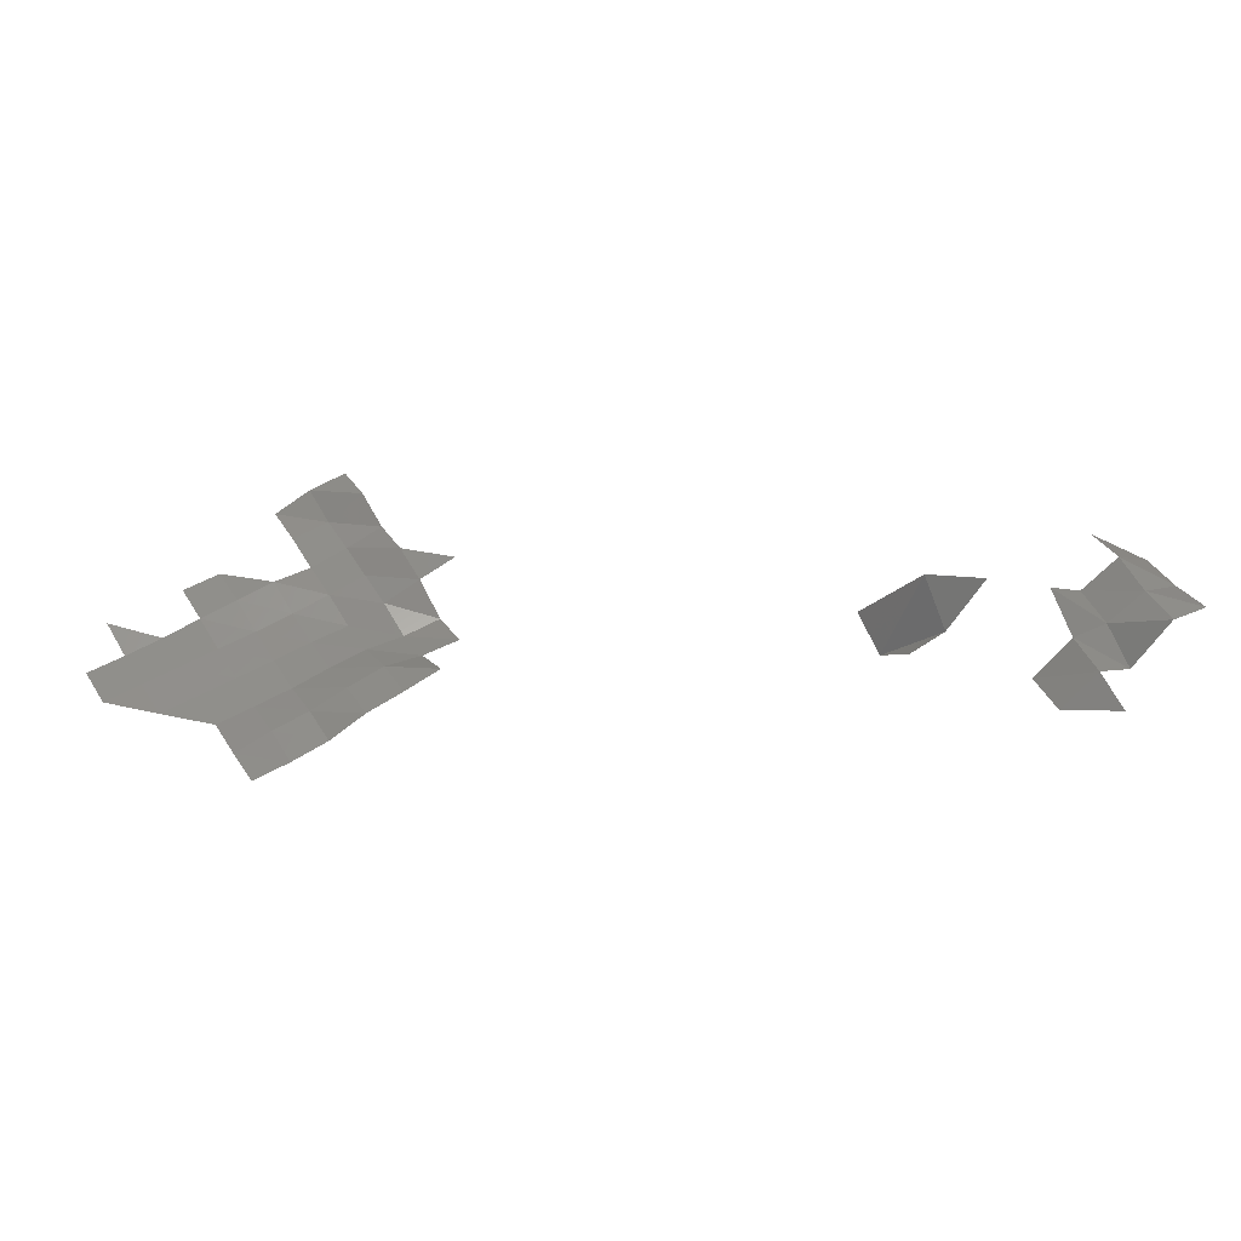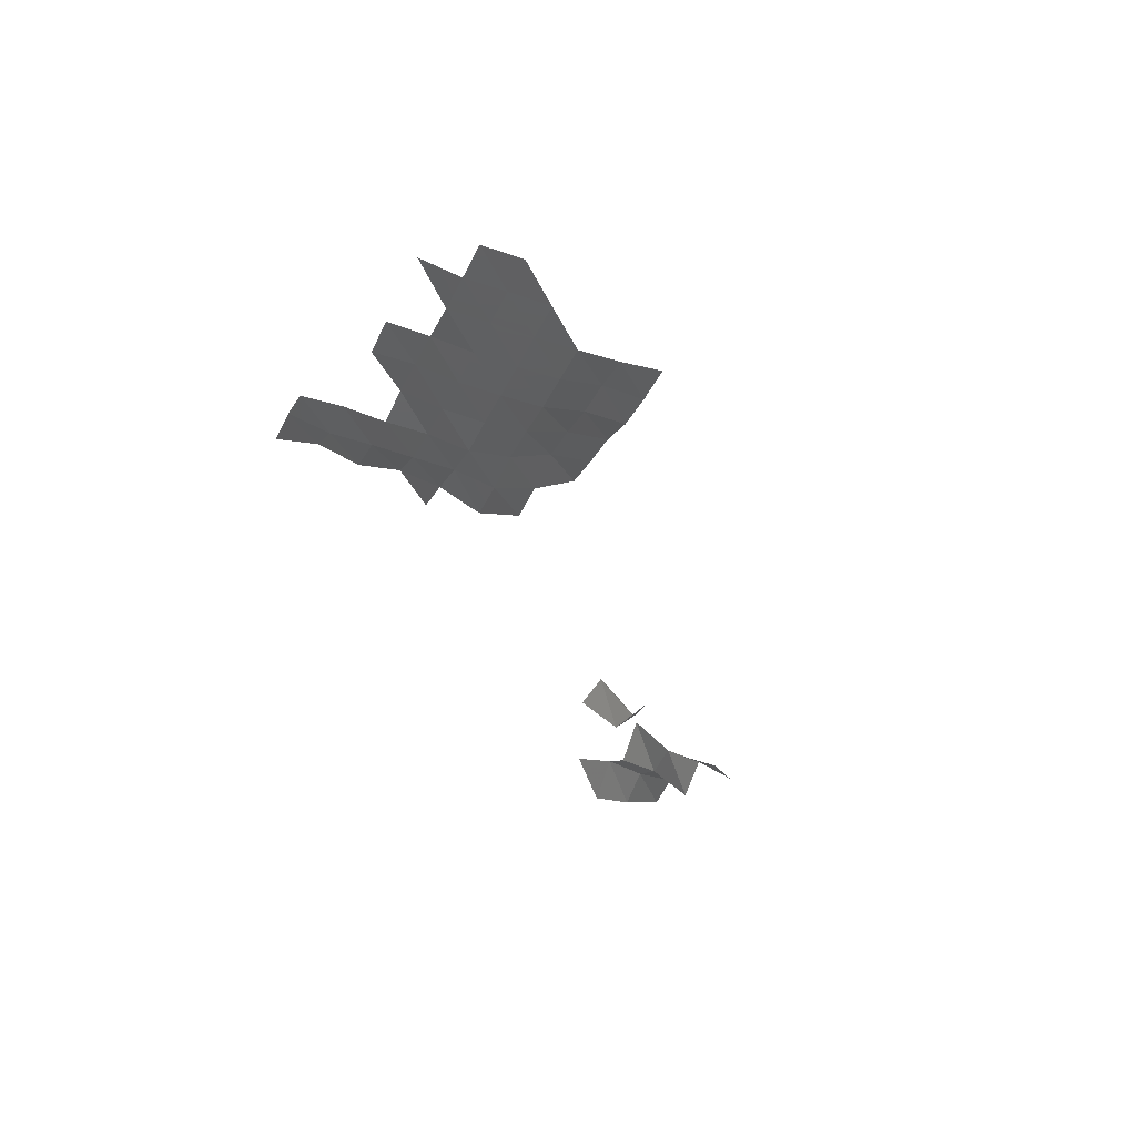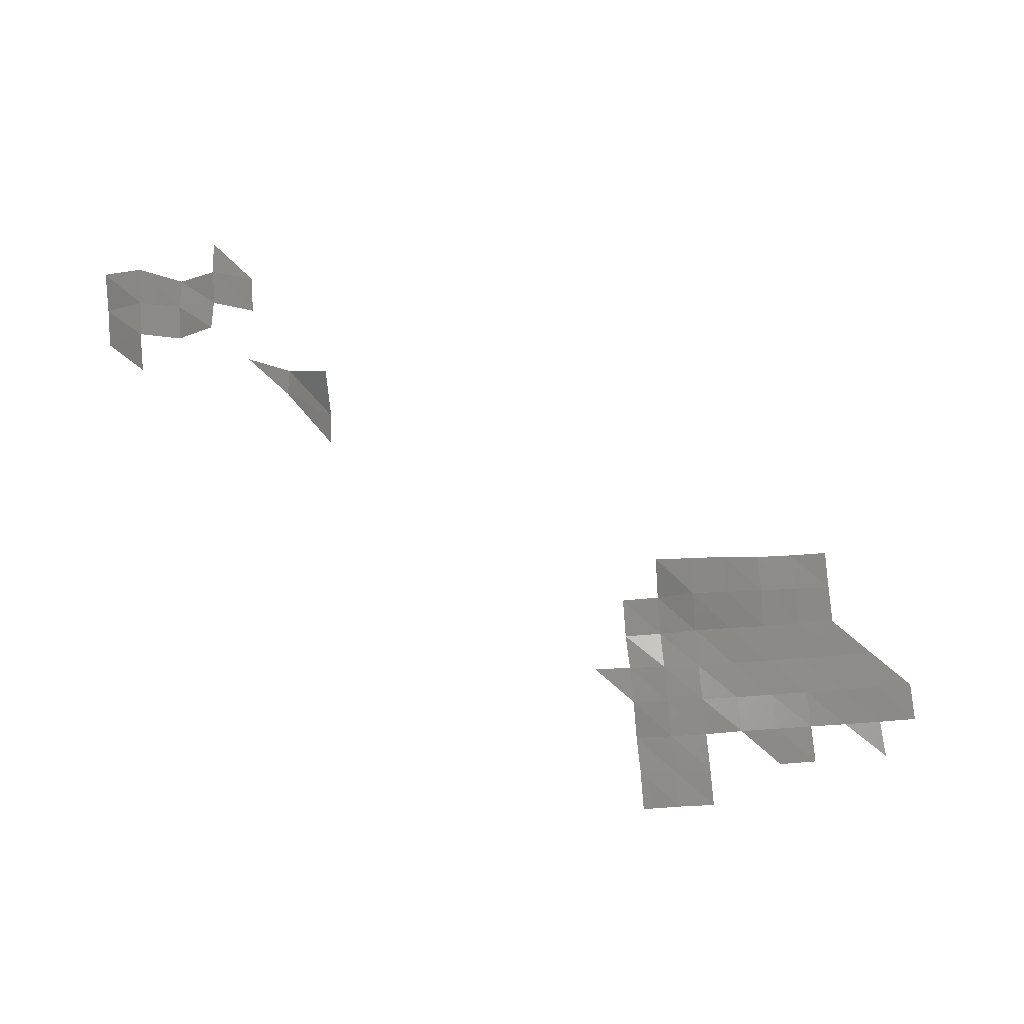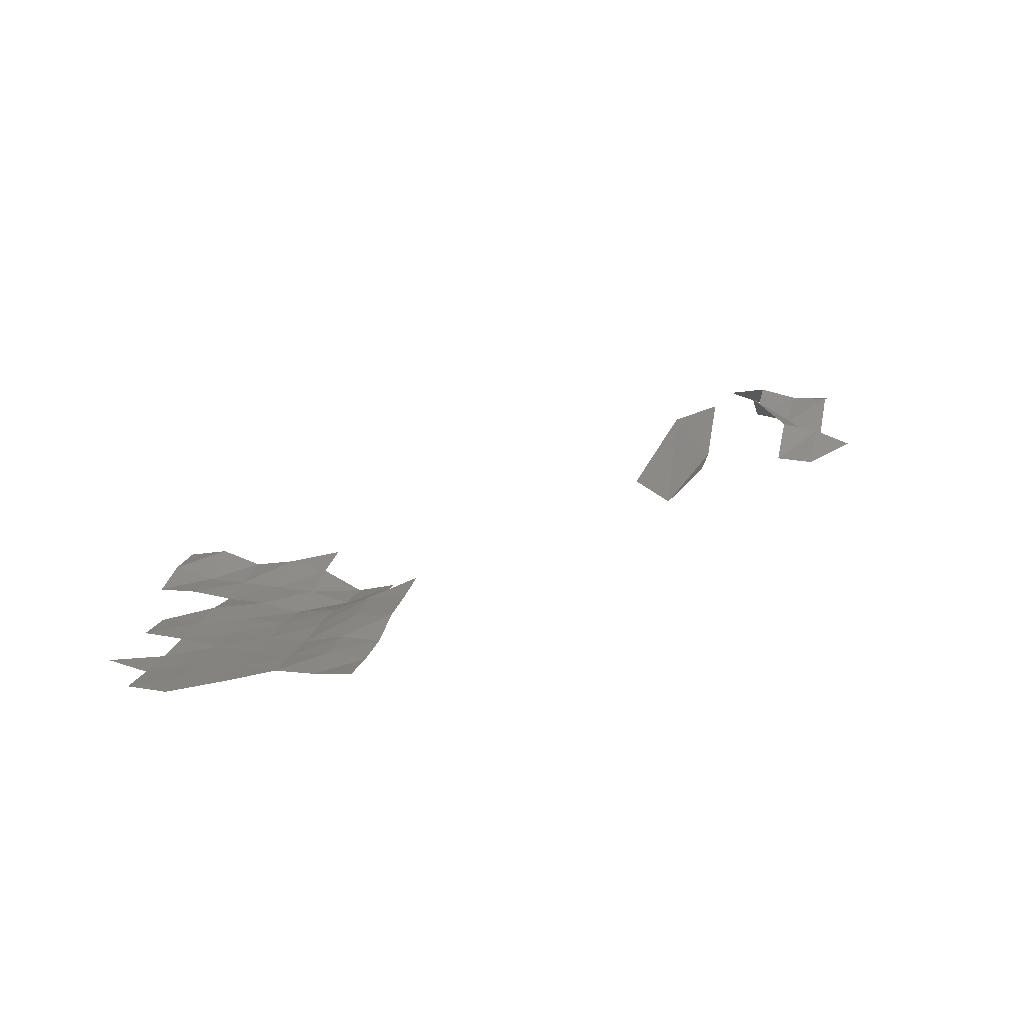
<metadata>
{"format":"stl","ext":"stl","renderer":"f3d","projection":"perspective","resolution":1024,"background":"white","views":[{"elev":50.4,"azim":148.9,"up":"+Z"},{"elev":-39.2,"azim":67.5,"up":"+Z"},{"elev":75.7,"azim":-4.5,"up":"+Z"},{"elev":16.2,"azim":106.0,"up":"+Z"}]}
</metadata>
<code>
# stl→obj: 77 verts, 99 faces
v 4.315e+05 5.446e+06 4945
v 4.325e+05 5.446e+06 4688
v 4.315e+05 5.446e+06 4759
v 4.325e+05 5.446e+06 4439
v 4.335e+05 5.446e+06 4365
v 4.335e+05 5.446e+06 4396
v 4.315e+05 5.448e+06 4647
v 4.325e+05 5.448e+06 4430
v 4.335e+05 5.448e+06 4287
v 4.345e+05 5.448e+06 4358
v 4.355e+05 5.448e+06 4269
v 4.355e+05 5.446e+06 4260
v 4.365e+05 5.446e+06 4243
v 4.365e+05 5.448e+06 4192
v 4.375e+05 5.448e+06 4074
v 4.385e+05 5.448e+06 4028
v 4.385e+05 5.446e+06 4226
v 4.315e+05 5.448e+06 4820
v 4.325e+05 5.448e+06 4392
v 4.335e+05 5.448e+06 4266
v 4.345e+05 5.448e+06 4166
v 4.355e+05 5.448e+06 4101
v 4.365e+05 5.448e+06 4077
v 4.375e+05 5.448e+06 4044
v 4.385e+05 5.448e+06 4019
v 4.395e+05 5.448e+06 4018
v 4.395e+05 5.448e+06 3985
v 4.305e+05 5.45e+06 4876
v 4.315e+05 5.45e+06 4636
v 4.325e+05 5.45e+06 4353
v 4.335e+05 5.45e+06 4106
v 4.345e+05 5.45e+06 4113
v 4.355e+05 5.45e+06 4062
v 4.365e+05 5.45e+06 4024
v 4.375e+05 5.45e+06 4002
v 4.385e+05 5.45e+06 3980
v 4.315e+05 5.45e+06 4163
v 4.325e+05 5.45e+06 4132
v 4.335e+05 5.45e+06 4262
v 4.345e+05 5.45e+06 4196
v 4.355e+05 5.45e+06 4074
v 4.365e+05 5.45e+06 4034
v 4.315e+05 5.452e+06 4408
v 4.325e+05 5.452e+06 4450
v 4.335e+05 5.452e+06 4689
v 4.345e+05 5.452e+06 4536
v 4.355e+05 5.452e+06 4302
v 4.365e+05 5.452e+06 4214
v 4.375e+05 5.452e+06 4027
v 4.325e+05 5.452e+06 5024
v 4.335e+05 5.452e+06 4815
v 4.345e+05 5.452e+06 4658
v 4.355e+05 5.452e+06 4280
v 4.365e+05 5.452e+06 4153
v 4.375e+05 5.452e+06 4128
v 4.225e+05 5.458e+06 7382
v 4.235e+05 5.458e+06 5064
v 4.235e+05 5.456e+06 5626
v 4.215e+05 5.458e+06 7642
v 4.225e+05 5.458e+06 6363
v 4.235e+05 5.458e+06 6176
v 4.175e+05 5.46e+06 6863
v 4.185e+05 5.46e+06 7586
v 4.185e+05 5.458e+06 7418
v 4.175e+05 5.46e+06 6958
v 4.185e+05 5.46e+06 7385
v 4.195e+05 5.46e+06 6996
v 4.195e+05 5.46e+06 6858
v 4.205e+05 5.46e+06 7719
v 4.205e+05 5.46e+06 6979
v 4.175e+05 5.462e+06 7216
v 4.185e+05 5.462e+06 7403
v 4.195e+05 5.462e+06 6267
v 4.205e+05 5.462e+06 6827
v 4.215e+05 5.46e+06 6133
v 4.215e+05 5.462e+06 6083
v 4.205e+05 5.462e+06 6492
f 1 2 3
f 1 4 2
f 4 5 2
f 4 6 5
f 7 4 1
f 7 8 4
f 8 6 4
f 8 9 6
f 10 11 12
f 11 13 12
f 11 14 13
f 15 16 17
f 18 8 7
f 18 19 8
f 19 9 8
f 19 20 9
f 20 10 9
f 20 21 10
f 21 11 10
f 21 22 11
f 22 14 11
f 22 23 14
f 23 15 14
f 23 24 15
f 24 16 15
f 24 25 16
f 25 26 16
f 25 27 26
f 28 29 18
f 29 19 18
f 29 30 19
f 30 20 19
f 30 31 20
f 31 21 20
f 31 32 21
f 32 22 21
f 32 33 22
f 33 23 22
f 33 34 23
f 34 24 23
f 34 35 24
f 35 25 24
f 35 36 25
f 36 27 25
f 37 30 29
f 37 38 30
f 38 31 30
f 38 39 31
f 39 32 31
f 39 40 32
f 40 33 32
f 40 41 33
f 41 34 33
f 41 42 34
f 42 35 34
f 42 35 35
f 35 36 35
f 43 38 37
f 43 44 38
f 44 39 38
f 44 45 39
f 45 40 39
f 45 46 40
f 46 41 40
f 46 47 41
f 47 42 41
f 47 48 42
f 48 35 42
f 48 49 35
f 50 45 44
f 50 51 45
f 51 46 45
f 51 52 46
f 52 47 46
f 52 53 47
f 53 48 47
f 53 54 48
f 54 49 48
f 54 55 49
f 56 57 58
f 59 60 56
f 60 57 56
f 60 61 57
f 62 63 64
f 65 63 62
f 65 66 63
f 66 67 63
f 66 68 67
f 68 69 67
f 68 70 69
f 71 66 65
f 71 72 66
f 72 68 66
f 72 73 68
f 73 70 68
f 73 74 70
f 74 75 70
f 74 76 75
f 77 76 74

</code>
